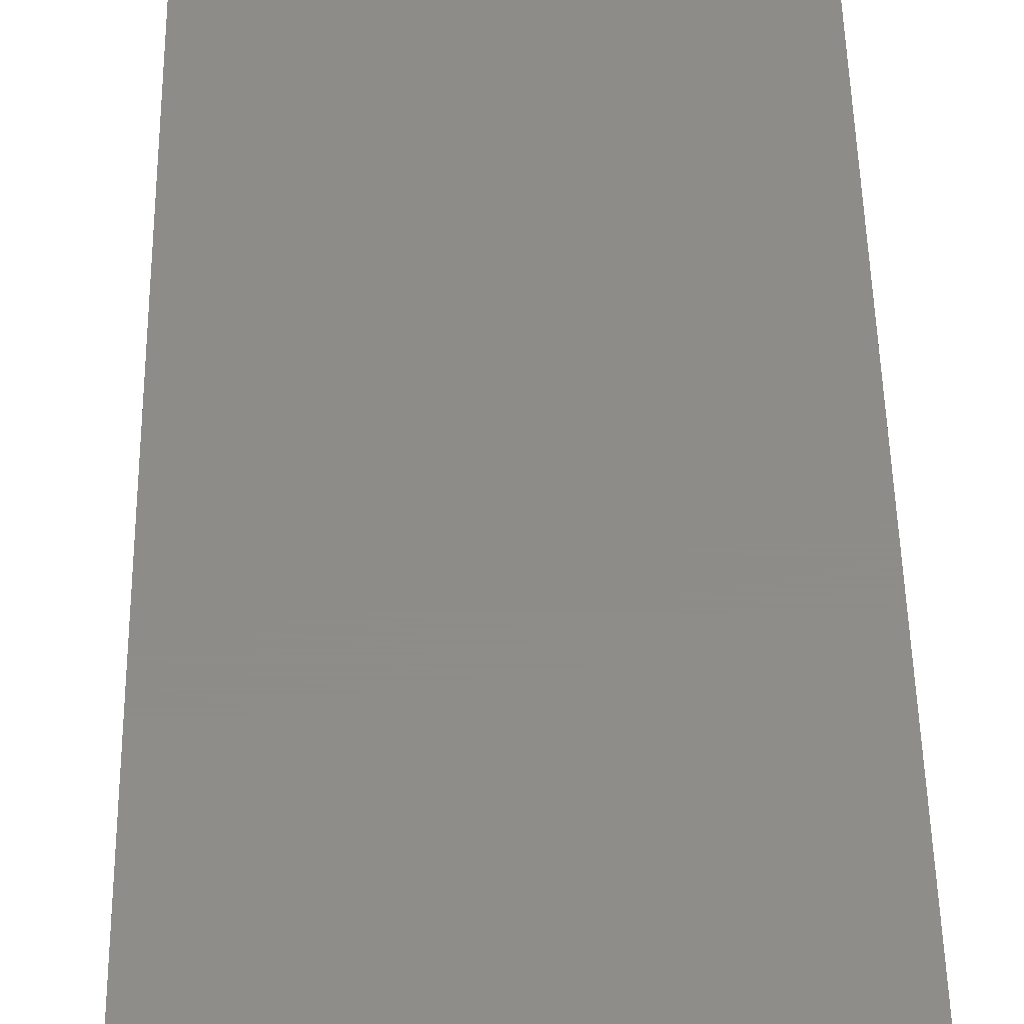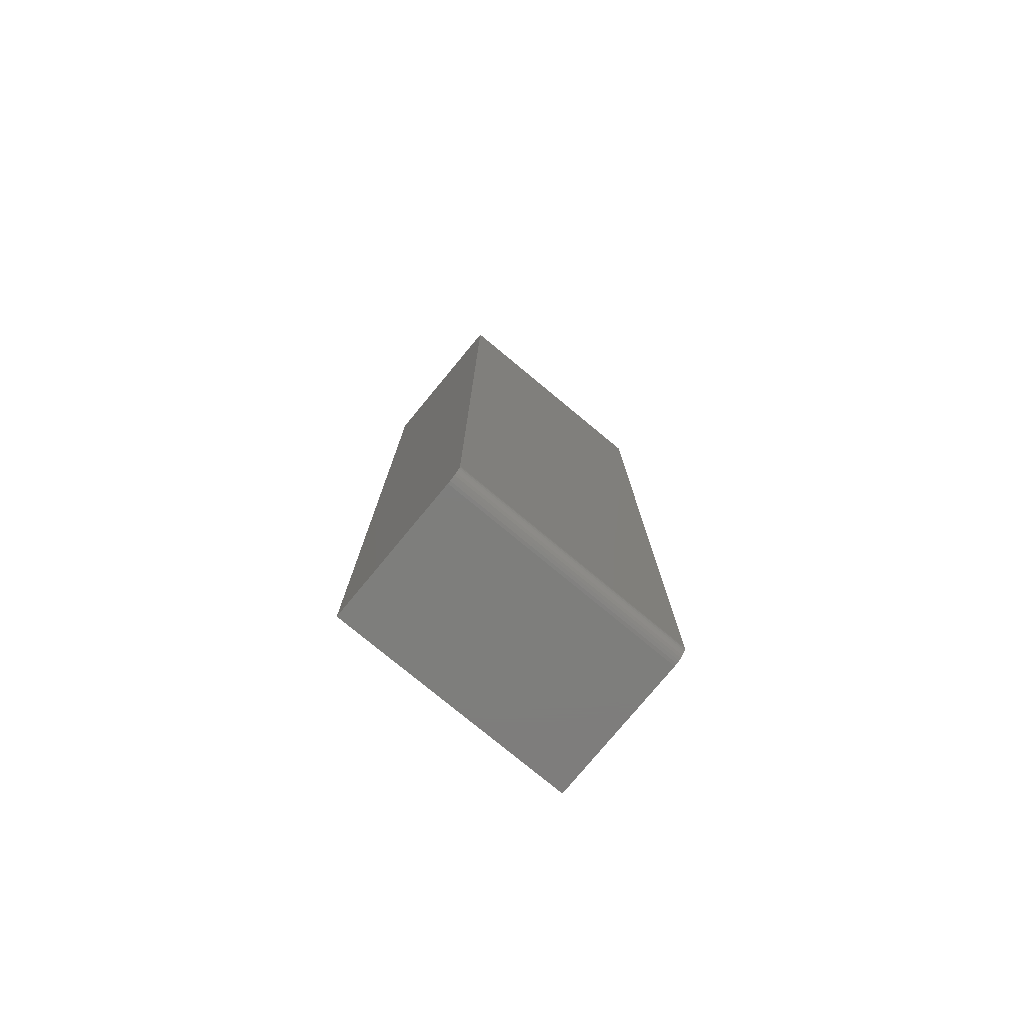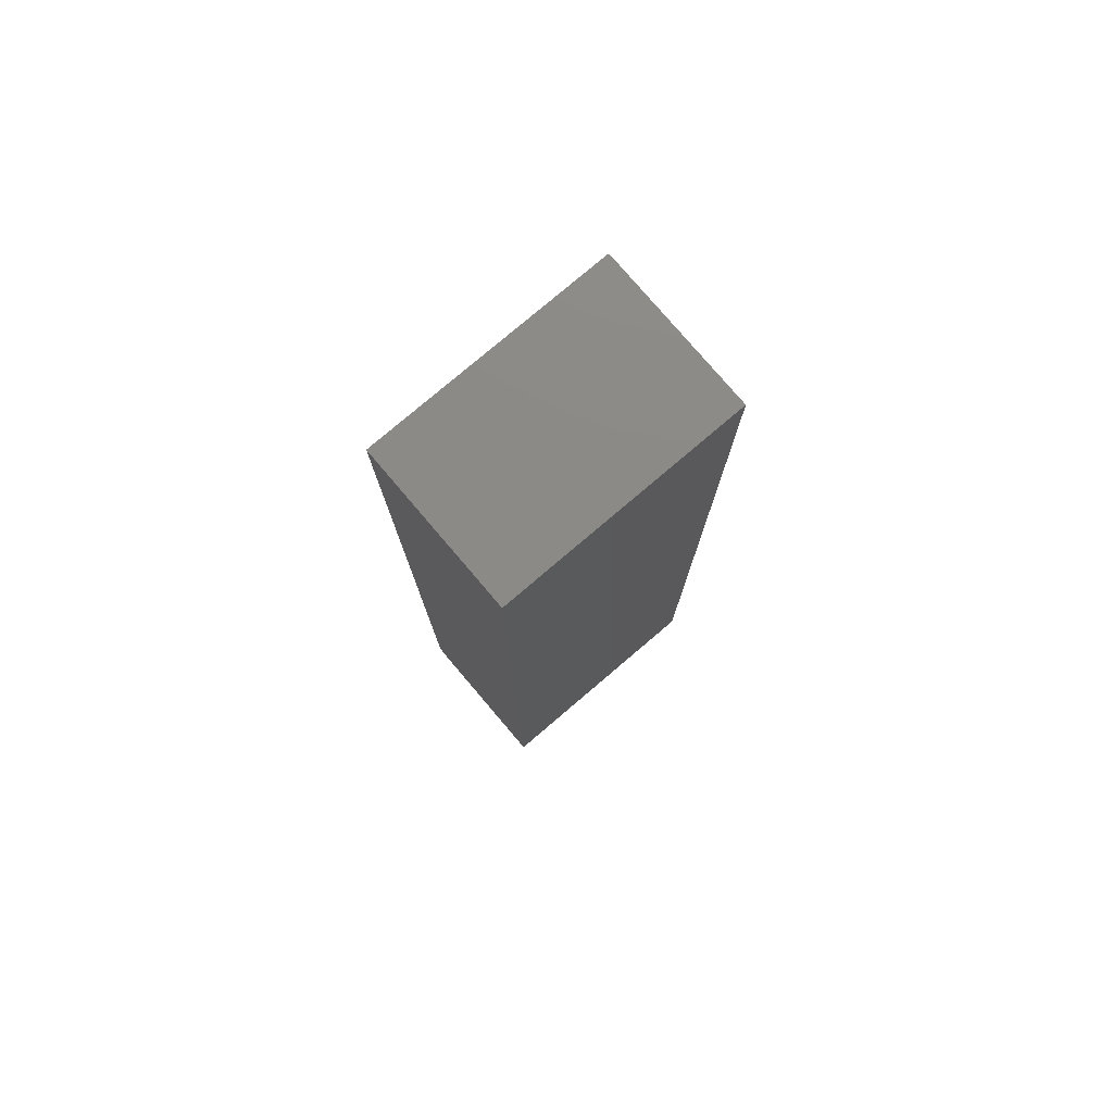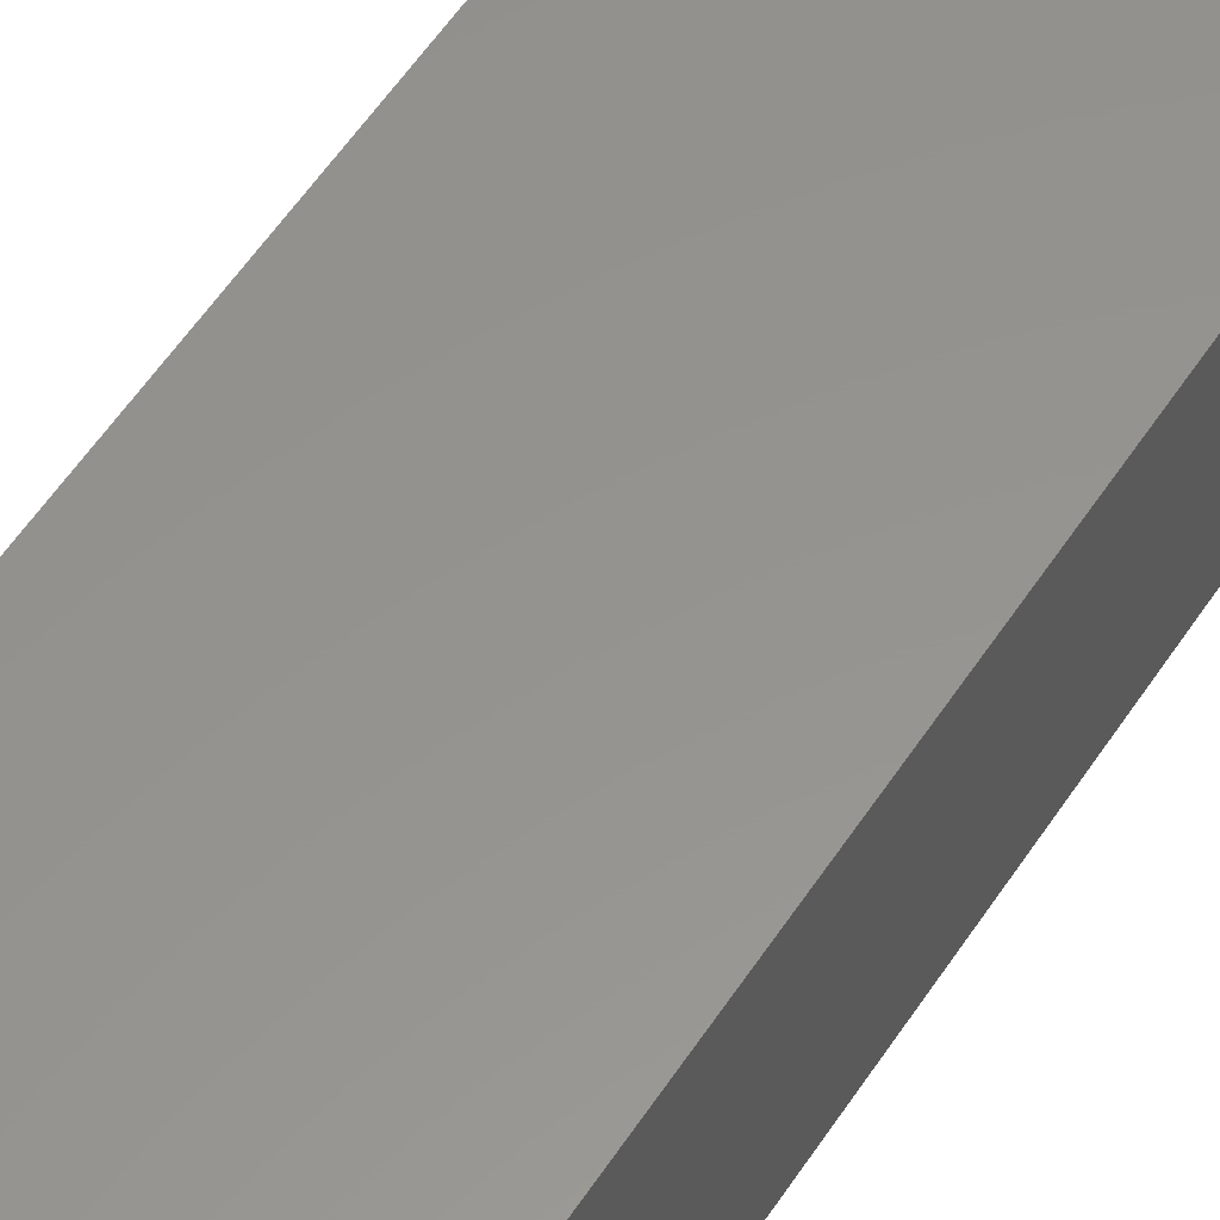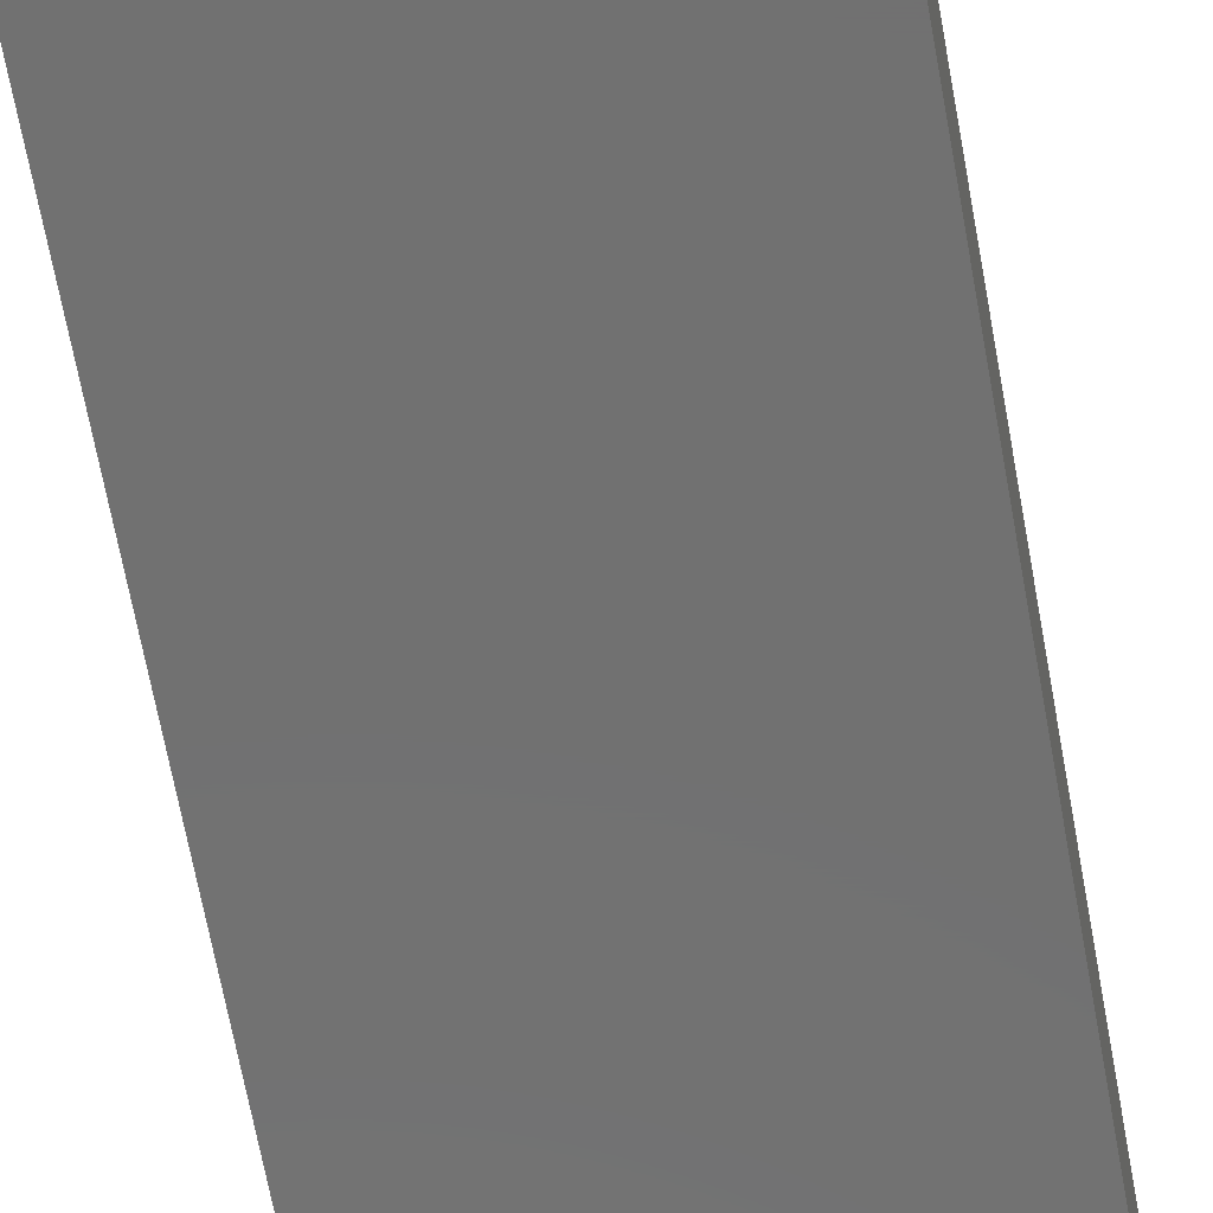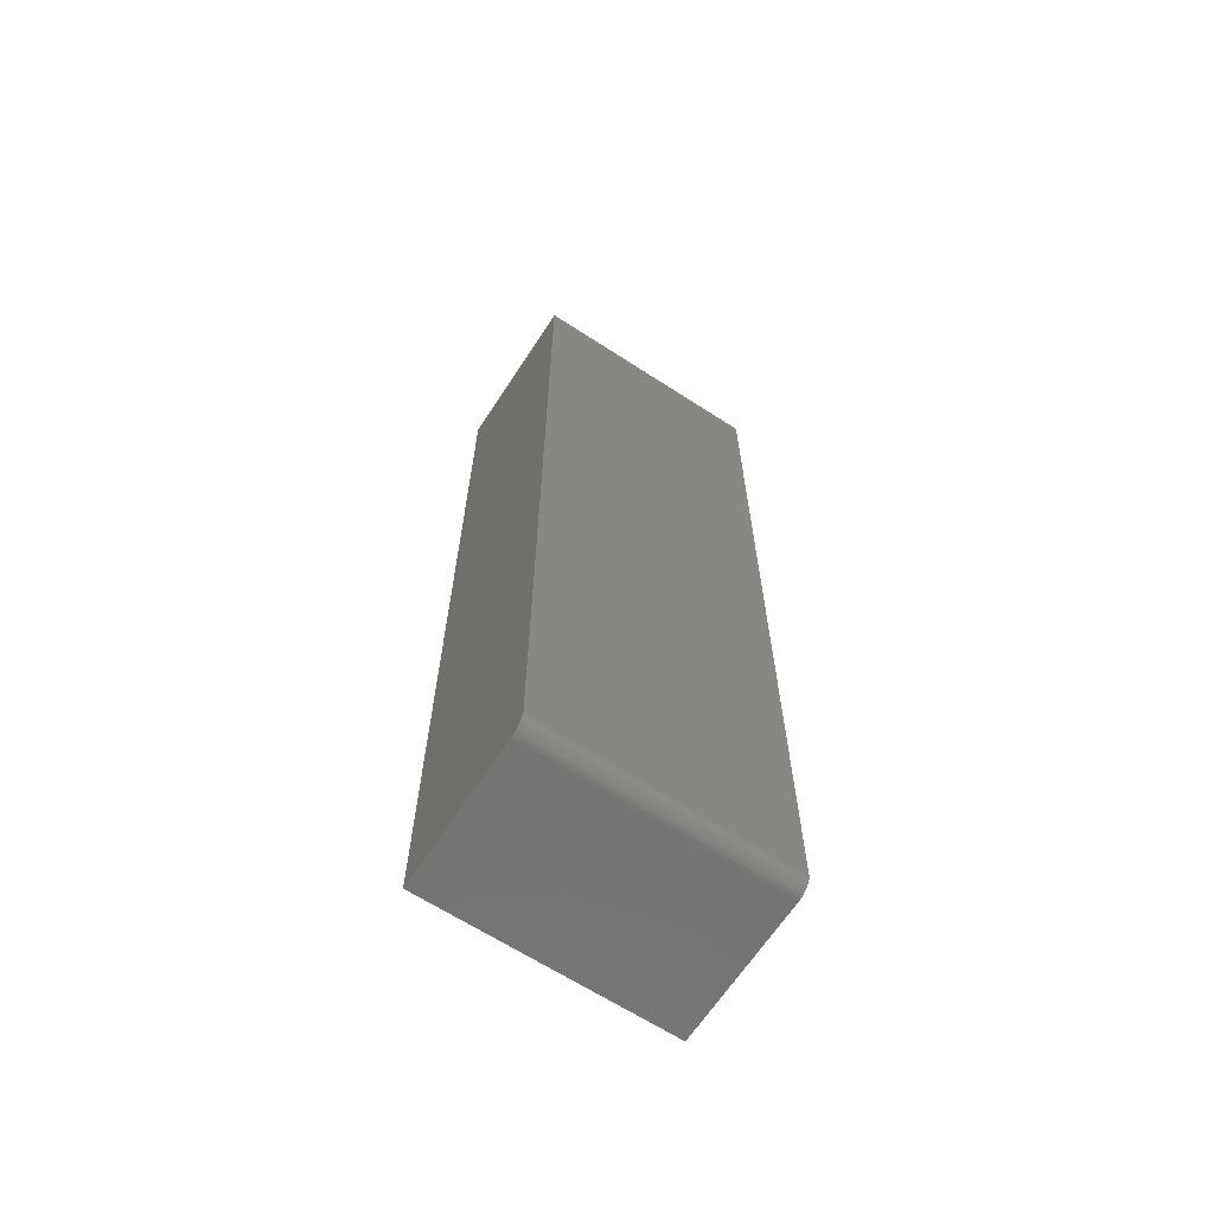
<metadata>
{"format":"stl","ext":"stl","renderer":"f3d","projection":"perspective","resolution":1024,"background":"white","views":[{"elev":38.3,"azim":179.2,"up":"+Y"},{"elev":-77.8,"azim":140.4,"up":"+Z"},{"elev":78.2,"azim":-40.4,"up":"+Z"},{"elev":56.9,"azim":-147.0,"up":"+Y"},{"elev":-62.9,"azim":-170.0,"up":"+Y"},{"elev":-65.4,"azim":146.9,"up":"+Z"}]}
</metadata>
<code>
# stl→obj: 24 verts, 44 faces
v -0.1875 2.602e-18 -0.7266
v -0.1875 1.665e-16 0.75
v 0.1914 2.364e-17 -0.7266
v 0.1914 1.876e-16 0.75
v -0.1875 -0.02344 -0.75
v -0.1875 -0.01447 -0.7482
v -0.1875 -0.01887 -0.7495
v -0.1875 -0.25 -0.75
v -0.1875 -0.25 0.75
v -0.1875 -0.0004503 -0.7311
v -0.1875 -0.001784 -0.7355
v -0.1875 -0.00395 -0.7396
v -0.1875 -0.006865 -0.7431
v -0.1875 -0.01042 -0.7461
v 0.1914 -0.02344 -0.75
v 0.1914 -0.01447 -0.7482
v 0.1914 -0.25 -0.75
v 0.1914 -0.01887 -0.7495
v 0.1914 -0.00395 -0.7396
v 0.1914 -0.001784 -0.7355
v 0.1914 -0.01042 -0.7461
v 0.1914 -0.006865 -0.7431
v 0.1914 -0.0004503 -0.7311
v 0.1914 -0.25 0.75
f 1 2 3
f 3 2 4
f 5 6 7
f 8 9 2
f 8 2 1
f 8 1 10
f 8 10 11
f 8 11 12
f 8 12 13
f 8 13 14
f 8 14 6
f 8 6 5
f 15 16 17
f 15 18 16
f 19 20 21
f 21 22 19
f 17 23 3
f 17 3 4
f 17 4 24
f 23 17 16
f 23 16 21
f 23 21 20
f 8 5 17
f 17 5 15
f 1 3 10
f 10 3 23
f 10 23 11
f 11 23 20
f 11 20 12
f 12 20 19
f 12 19 13
f 13 19 22
f 13 22 14
f 14 22 21
f 14 21 6
f 6 21 16
f 6 16 7
f 7 16 18
f 7 18 5
f 5 18 15
f 8 17 9
f 9 17 24
f 24 4 9
f 9 4 2

</code>
